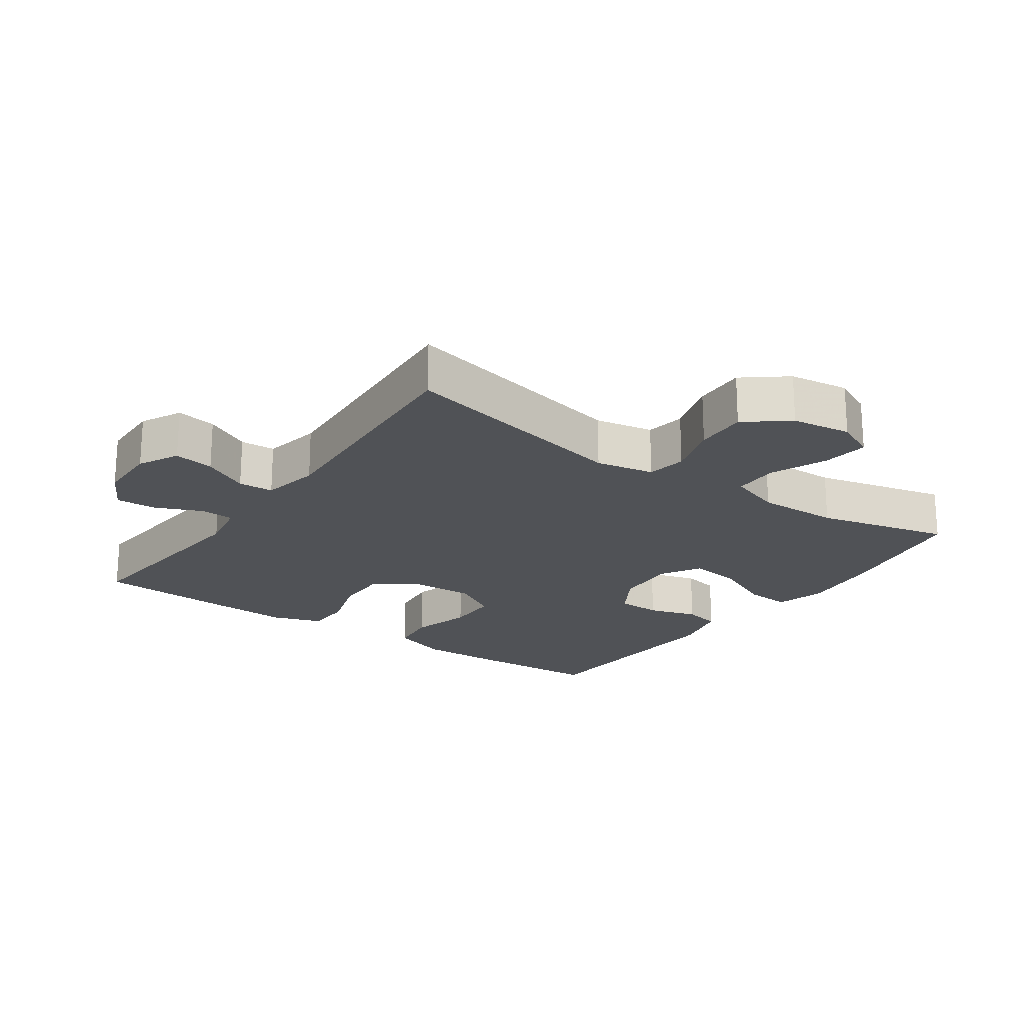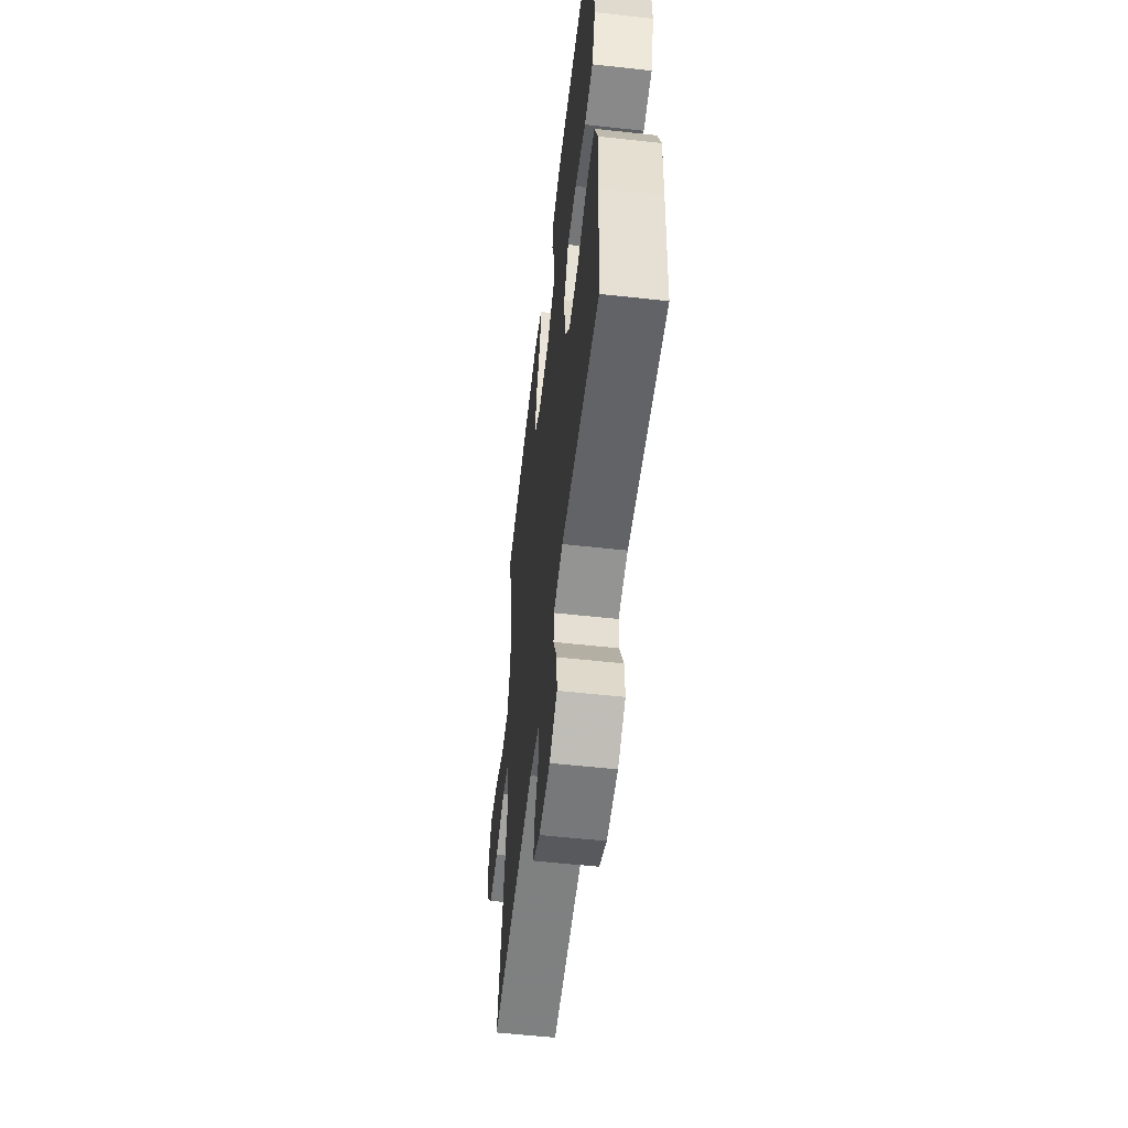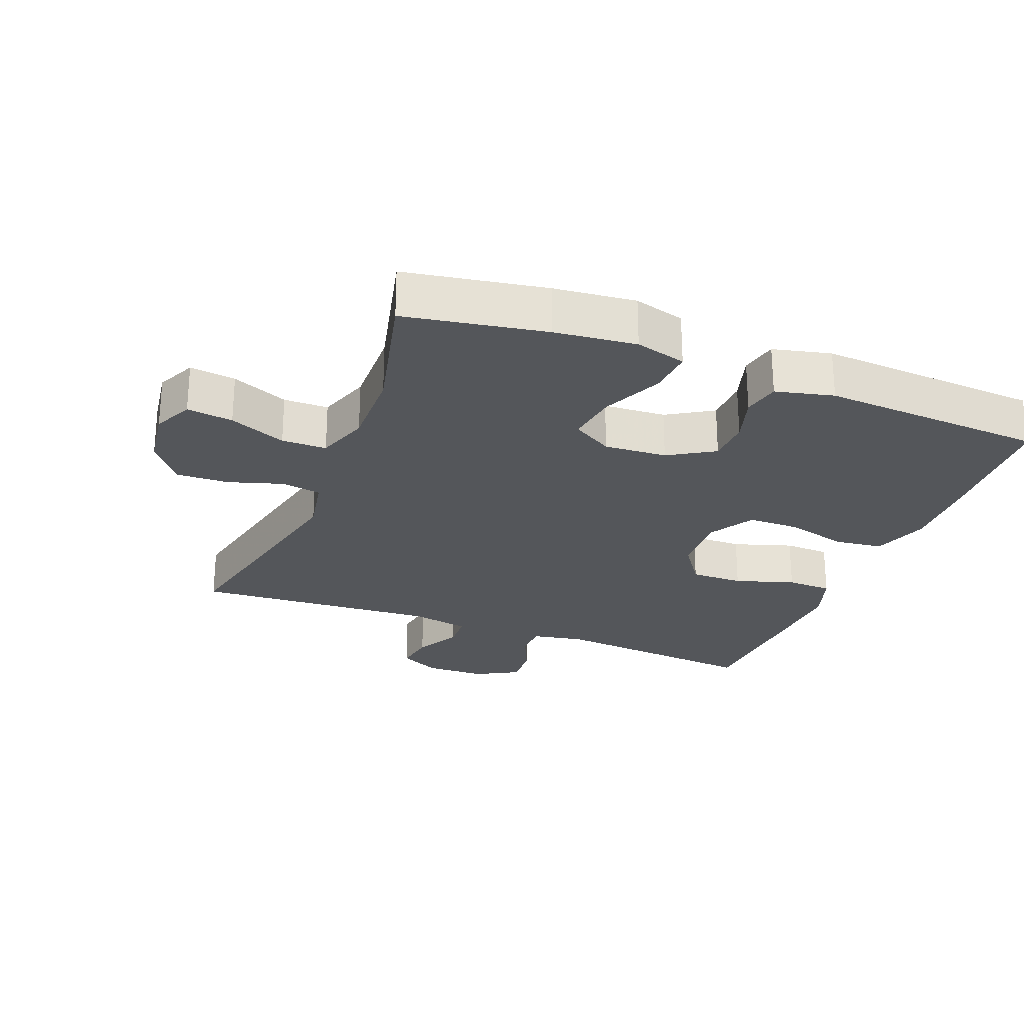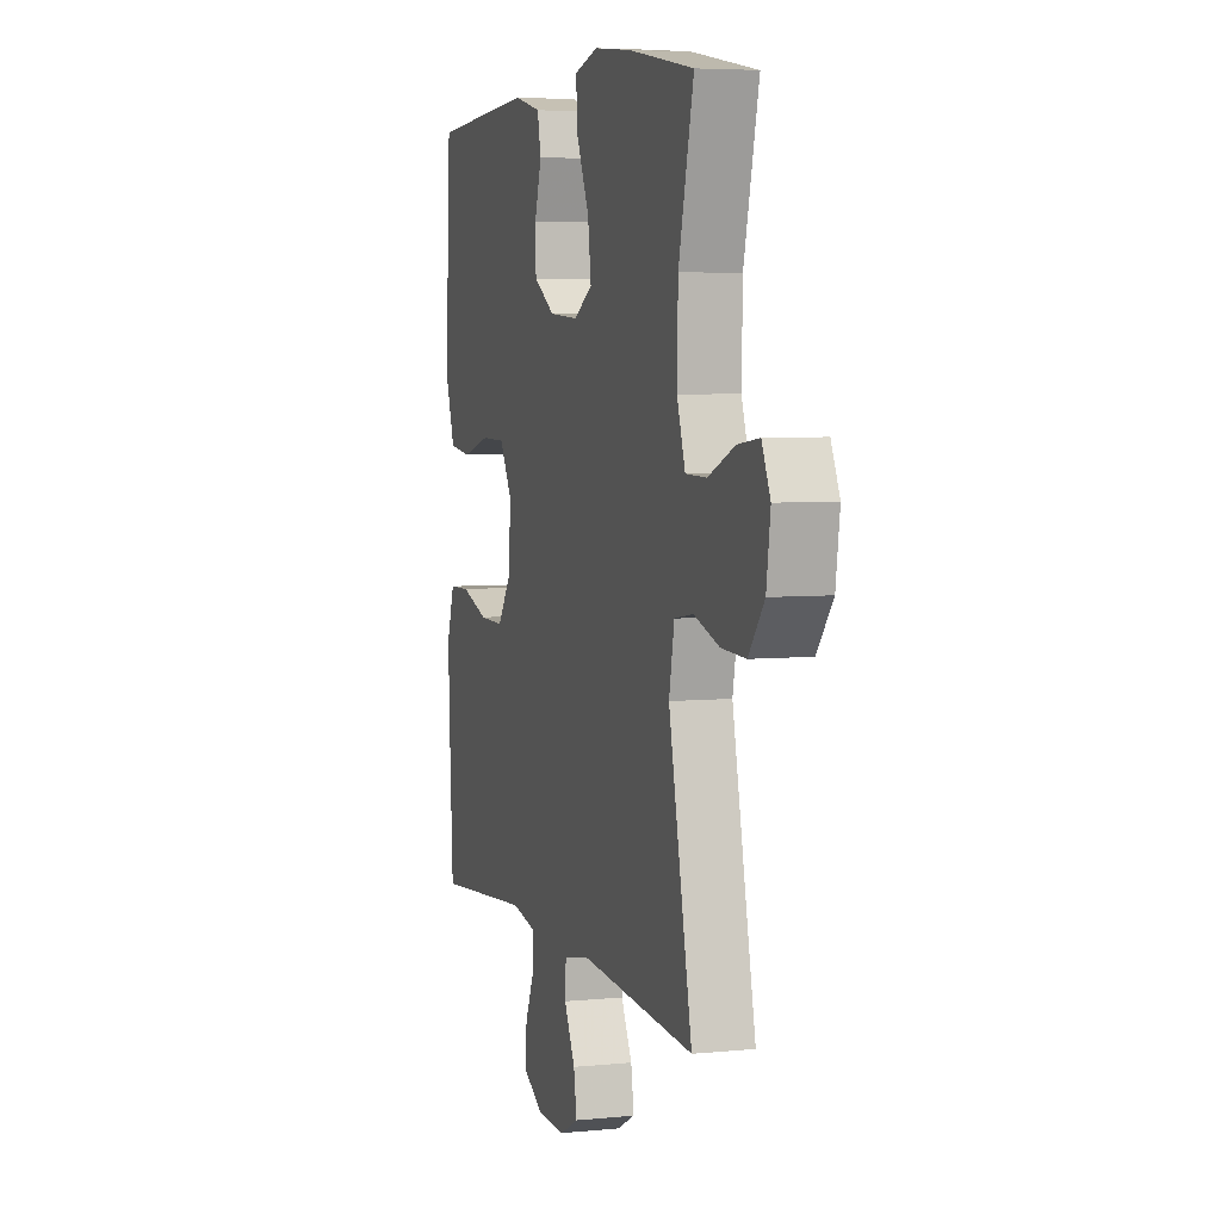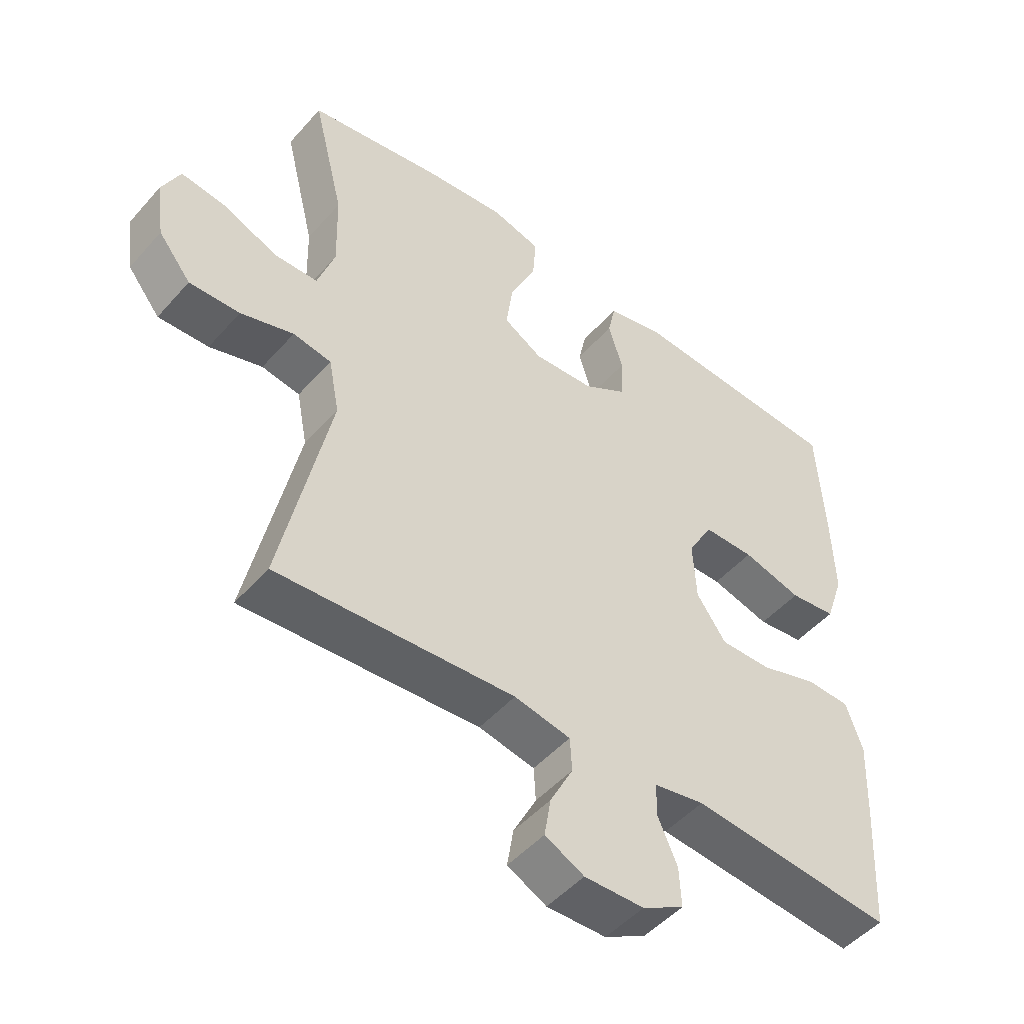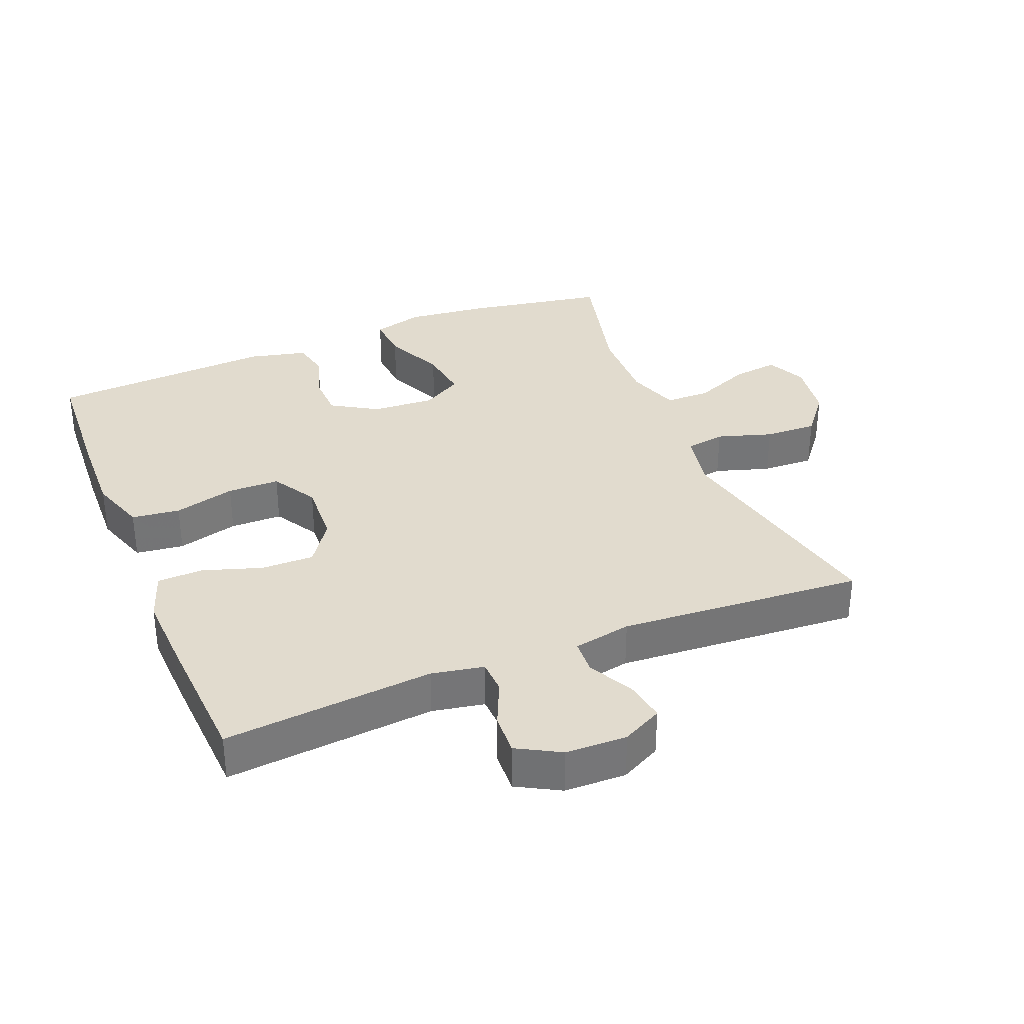
<metadata>
{"format":"obj","ext":"obj","renderer":"f3d","projection":"perspective","resolution":1024,"background":"white","views":[{"elev":-20.9,"azim":-125.2,"up":"+Y"},{"elev":-56.1,"azim":83.4,"up":"+Z"},{"elev":-25.6,"azim":-21.4,"up":"+Y"},{"elev":5.3,"azim":-107.2,"up":"+Z"},{"elev":-49.1,"azim":-39.4,"up":"+Z"},{"elev":33.9,"azim":157.9,"up":"+Y"}]}
</metadata>
<code>
v 0.5 0.07 -0.5
v 0.182 0.07 -0.471
v 0.103 0.07 -0.486
v 0.101 0.07 -0.537
v 0.132 0.07 -0.607
v 0.135 0.07 -0.669
v 0.07 0.07 -0.705
v -0.023 0.07 -0.707
v -0.084 0.07 -0.676
v -0.074 0.07 -0.615
v -0.038 0.07 -0.545
v -0.041 0.07 -0.492
v -0.129 0.07 -0.475
v -0.5 0.07 -0.5
v -0.424 0.07 -0.144
v -0.441 0.07 -0.056
v -0.501 0.07 -0.046
v -0.584 0.07 -0.072
v -0.663 0.07 -0.075
v -0.714 0.07 -0.011
v -0.727 0.07 0.079
v -0.699 0.07 0.139
v -0.629 0.07 0.13
v -0.543 0.07 0.094
v -0.475 0.07 0.095
v -0.448 0.07 0.175
v -0.451 0.07 0.299
v -0.5 0.07 0.5
v -0.287 0.07 0.537
v -0.164 0.07 0.55
v -0.087 0.07 0.529
v -0.092 0.07 0.46
v -0.133 0.07 0.369
v -0.144 0.07 0.29
v -0.083 0.07 0.254
v 0.012 0.07 0.26
v 0.081 0.07 0.302
v 0.083 0.07 0.369
v 0.06 0.07 0.443
v 0.072 0.07 0.499
v 0.16 0.07 0.52
v 0.5 0.07 0.5
v 0.511 0.07 0.303
v 0.515 0.07 0.175
v 0.486 0.07 0.089
v 0.413 0.07 0.08
v 0.32 0.07 0.105
v 0.241 0.07 0.104
v 0.201 0.07 0.036
v 0.206 0.07 -0.06
v 0.252 0.07 -0.126
v 0.332 0.07 -0.125
v 0.422 0.07 -0.096
v 0.491 0.07 -0.098
v 0.517 0.07 -0.173
v 0.512 0.07 -0.289
v 0.5 0 -0.5
v 0.182 0 -0.471
v 0.103 0 -0.486
v 0.101 0 -0.537
v 0.132 0 -0.607
v 0.135 0 -0.669
v 0.07 0 -0.705
v -0.023 0 -0.707
v -0.084 0 -0.676
v -0.074 0 -0.615
v -0.038 0 -0.545
v -0.041 0 -0.492
v -0.129 0 -0.475
v -0.5 0 -0.5
v -0.424 0 -0.144
v -0.441 0 -0.056
v -0.501 0 -0.046
v -0.584 0 -0.072
v -0.663 0 -0.075
v -0.714 0 -0.011
v -0.727 0 0.079
v -0.699 0 0.139
v -0.629 0 0.13
v -0.543 0 0.094
v -0.475 0 0.095
v -0.448 0 0.175
v -0.451 0 0.299
v -0.5 0 0.5
v -0.287 0 0.537
v -0.164 0 0.55
v -0.087 0 0.529
v -0.092 0 0.46
v -0.133 0 0.369
v -0.144 0 0.29
v -0.083 0 0.254
v 0.012 0 0.26
v 0.081 0 0.302
v 0.083 0 0.369
v 0.06 0 0.443
v 0.072 0 0.499
v 0.16 0 0.52
v 0.5 0 0.5
v 0.511 0 0.303
v 0.515 0 0.175
v 0.486 0 0.089
v 0.413 0 0.08
v 0.32 0 0.105
v 0.241 0 0.104
v 0.201 0 0.036
v 0.206 0 -0.06
v 0.252 0 -0.126
v 0.332 0 -0.125
v 0.422 0 -0.096
v 0.491 0 -0.098
v 0.517 0 -0.173
v 0.512 0 -0.289
f 55 56 1 2
f 52 53 54 55
f 51 52 55 2
f 50 51 2 3
f 49 50 3
f 44 45 46 47
f 44 47 48
f 43 44 48
f 42 43 48
f 41 42 48
f 38 39 40 41
f 37 38 41 48
f 36 37 48 49
f 30 31 32 33
f 30 33 34
f 27 28 29 30
f 26 27 30 34
f 25 26 34 35
f 21 22 23 24
f 21 24 25
f 20 21 25
f 17 18 19 20
f 17 20 25 35
f 13 14 15
f 12 13 15 16
f 8 9 10 11
f 8 11 12
f 7 8 12
f 4 5 6 7
f 3 4 7 12
f 49 3 12 16
f 35 36 49
f 16 17 35 49
f 58 57 112 111
f 111 110 109 108
f 58 111 108 107
f 59 58 107 106
f 59 106 105
f 103 102 101 100
f 104 103 100
f 104 100 99
f 104 99 98
f 104 98 97
f 97 96 95 94
f 104 97 94 93
f 105 104 93 92
f 89 88 87 86
f 90 89 86
f 86 85 84 83
f 90 86 83 82
f 91 90 82 81
f 80 79 78 77
f 81 80 77
f 81 77 76
f 76 75 74 73
f 91 81 76 73
f 71 70 69
f 72 71 69 68
f 67 66 65 64
f 68 67 64
f 68 64 63
f 63 62 61 60
f 68 63 60 59
f 72 68 59 105
f 105 92 91
f 105 91 73 72
f 1 57 58 2
f 2 58 59 3
f 3 59 60 4
f 4 60 61 5
f 5 61 62 6
f 6 62 63 7
f 7 63 64 8
f 8 64 65 9
f 9 65 66 10
f 10 66 67 11
f 11 67 68 12
f 12 68 69 13
f 13 69 70 14
f 14 70 71 15
f 15 71 72 16
f 16 72 73 17
f 17 73 74 18
f 18 74 75 19
f 19 75 76 20
f 20 76 77 21
f 21 77 78 22
f 22 78 79 23
f 23 79 80 24
f 24 80 81 25
f 25 81 82 26
f 26 82 83 27
f 27 83 84 28
f 28 84 85 29
f 29 85 86 30
f 30 86 87 31
f 31 87 88 32
f 32 88 89 33
f 33 89 90 34
f 34 90 91 35
f 35 91 92 36
f 36 92 93 37
f 37 93 94 38
f 38 94 95 39
f 39 95 96 40
f 40 96 97 41
f 41 97 98 42
f 42 98 99 43
f 43 99 100 44
f 44 100 101 45
f 45 101 102 46
f 46 102 103 47
f 47 103 104 48
f 48 104 105 49
f 49 105 106 50
f 50 106 107 51
f 51 107 108 52
f 52 108 109 53
f 53 109 110 54
f 54 110 111 55
f 55 111 112 56
f 56 112 57 1

</code>
